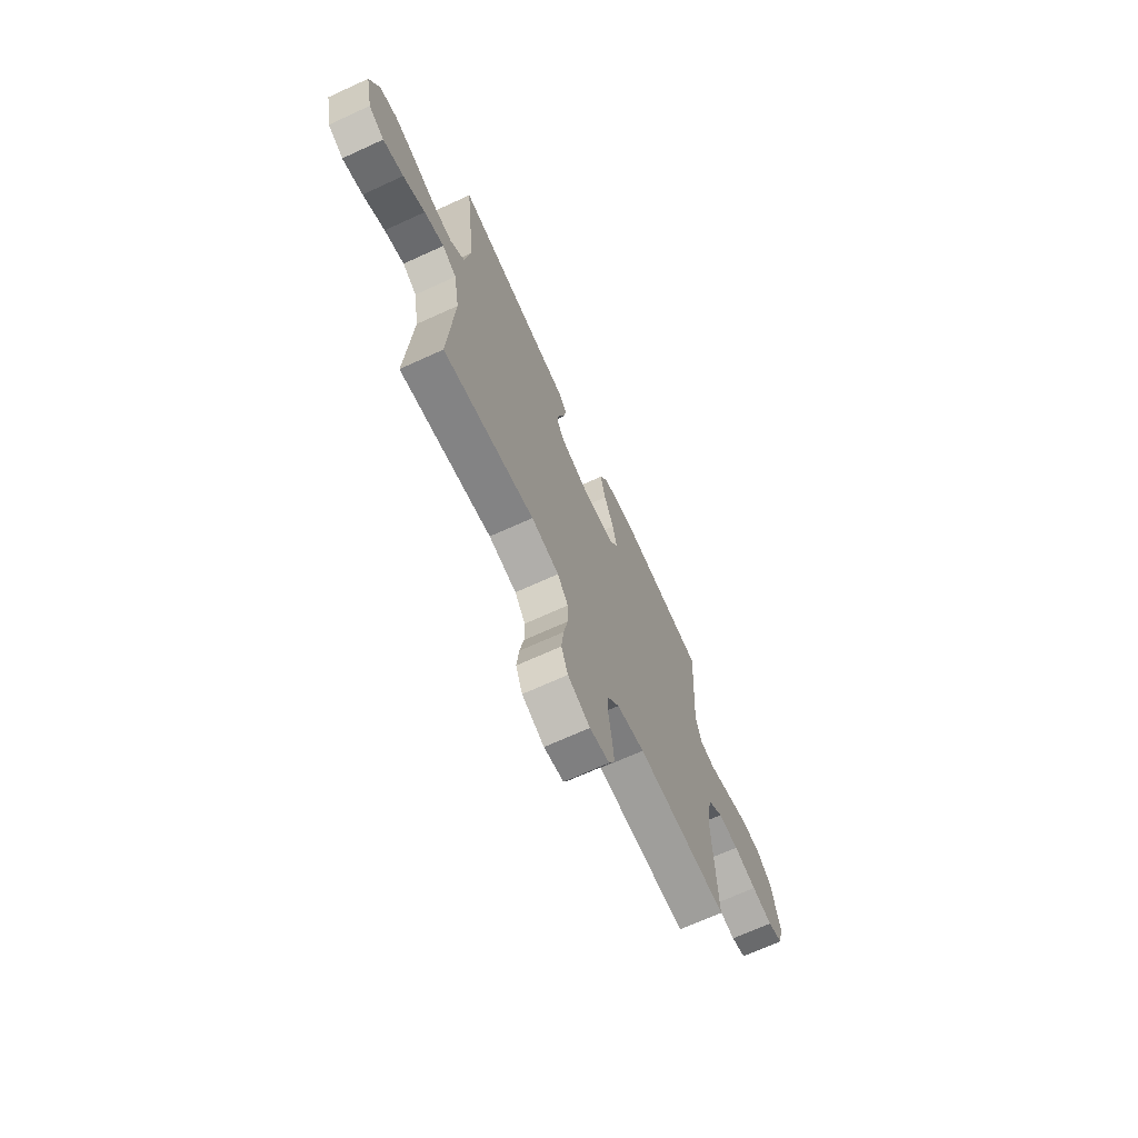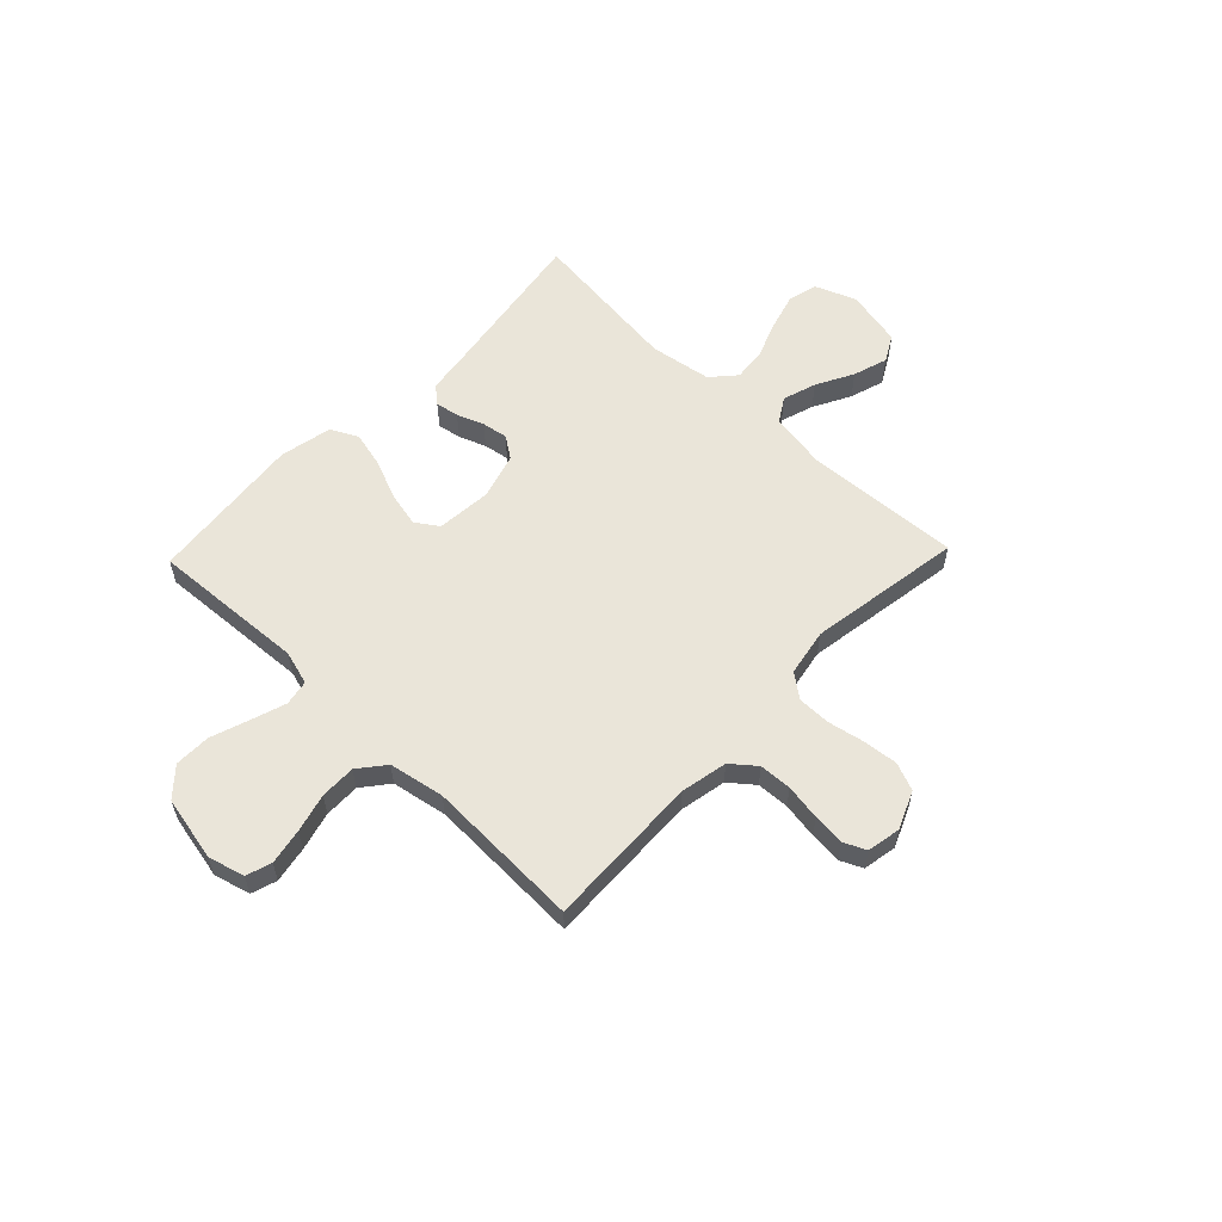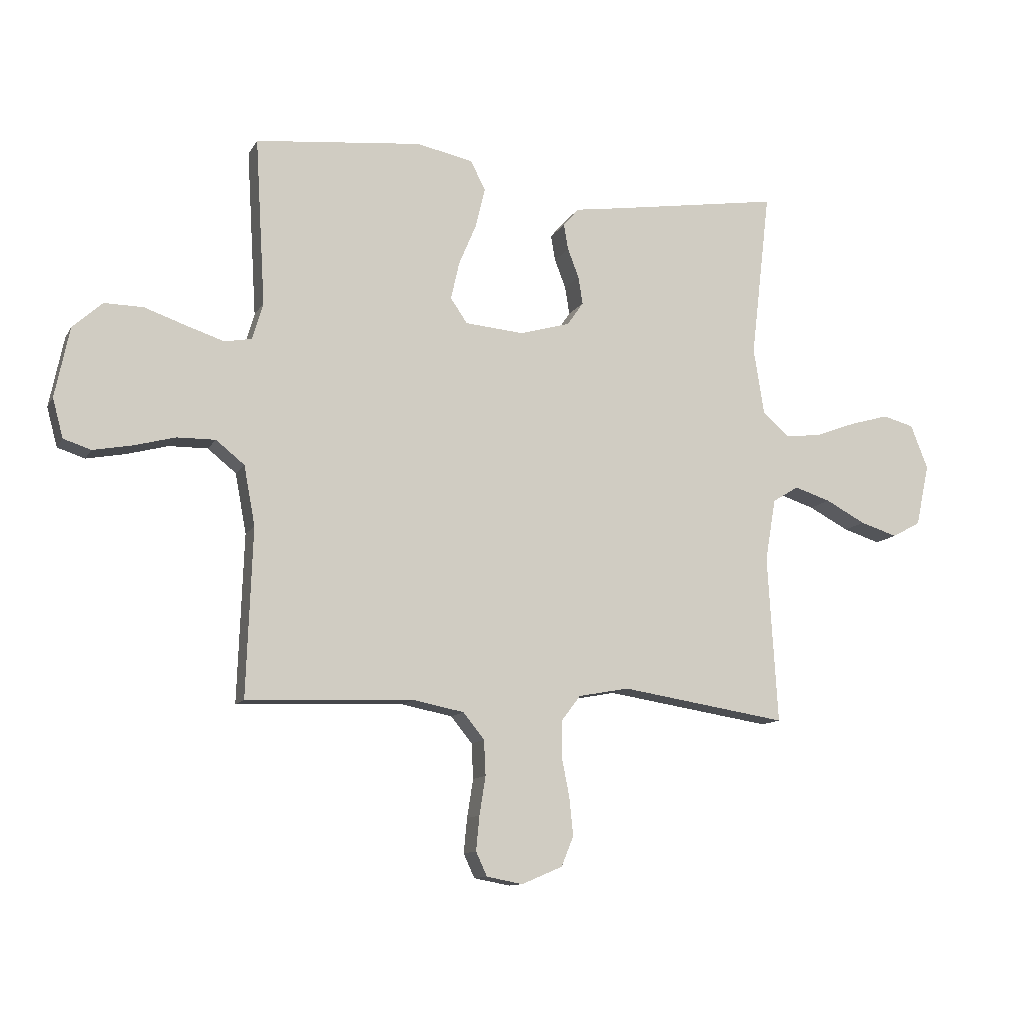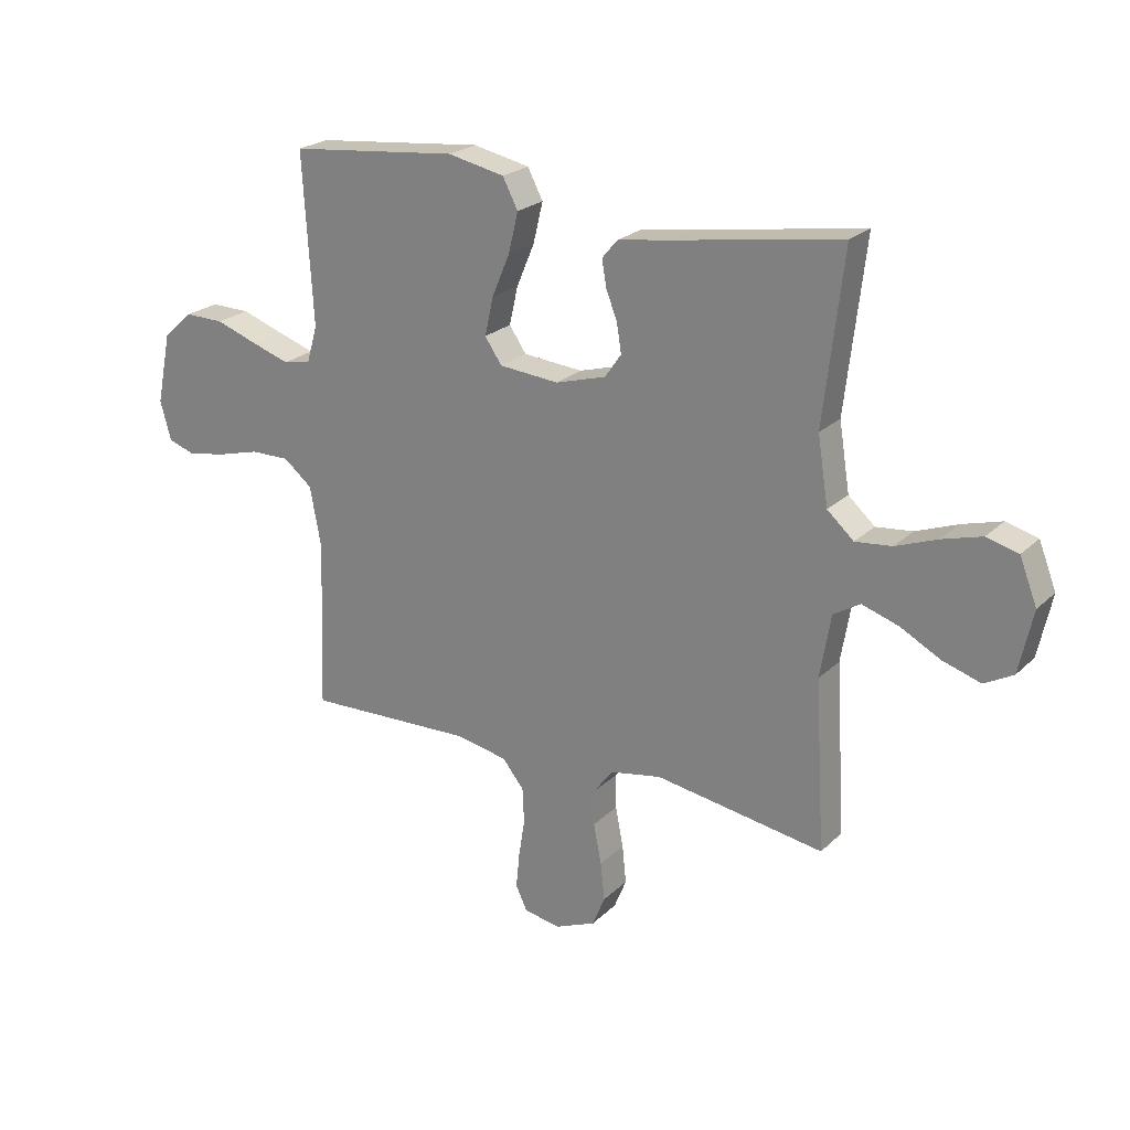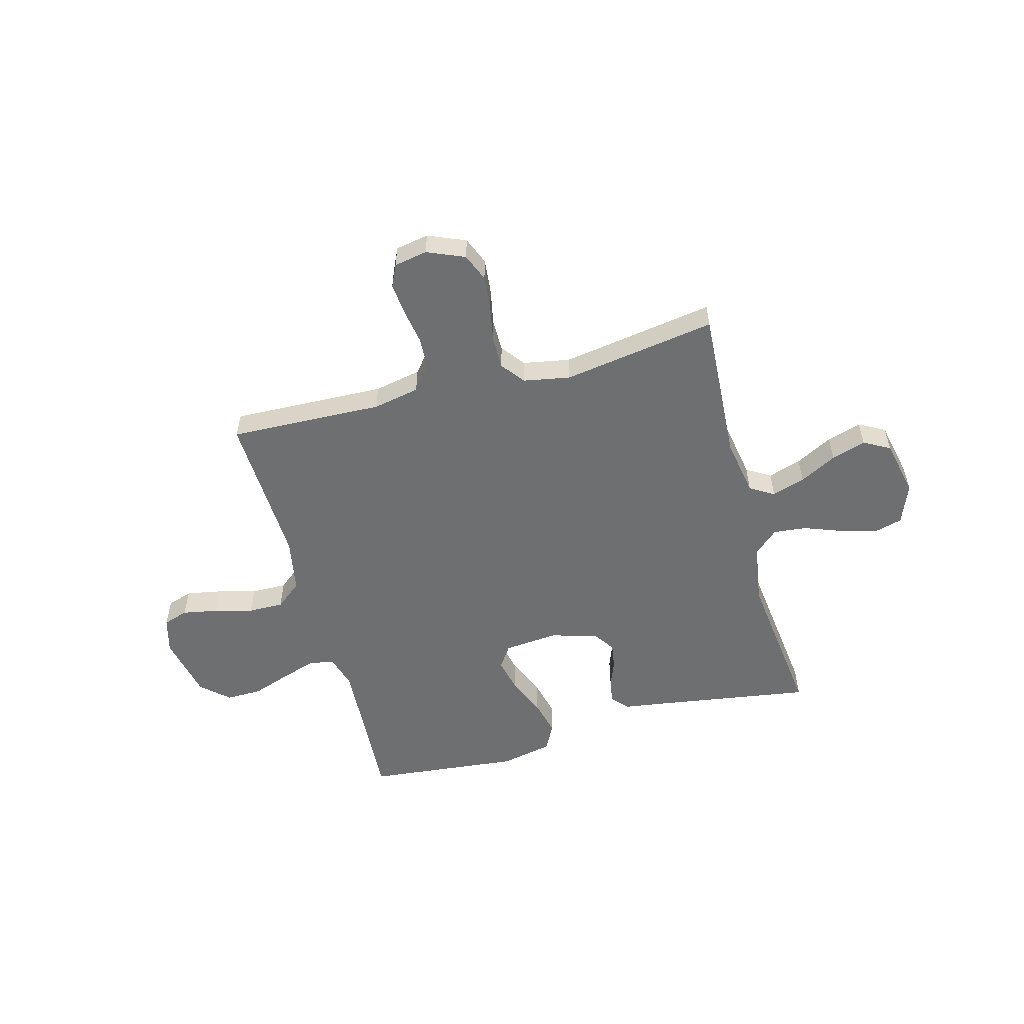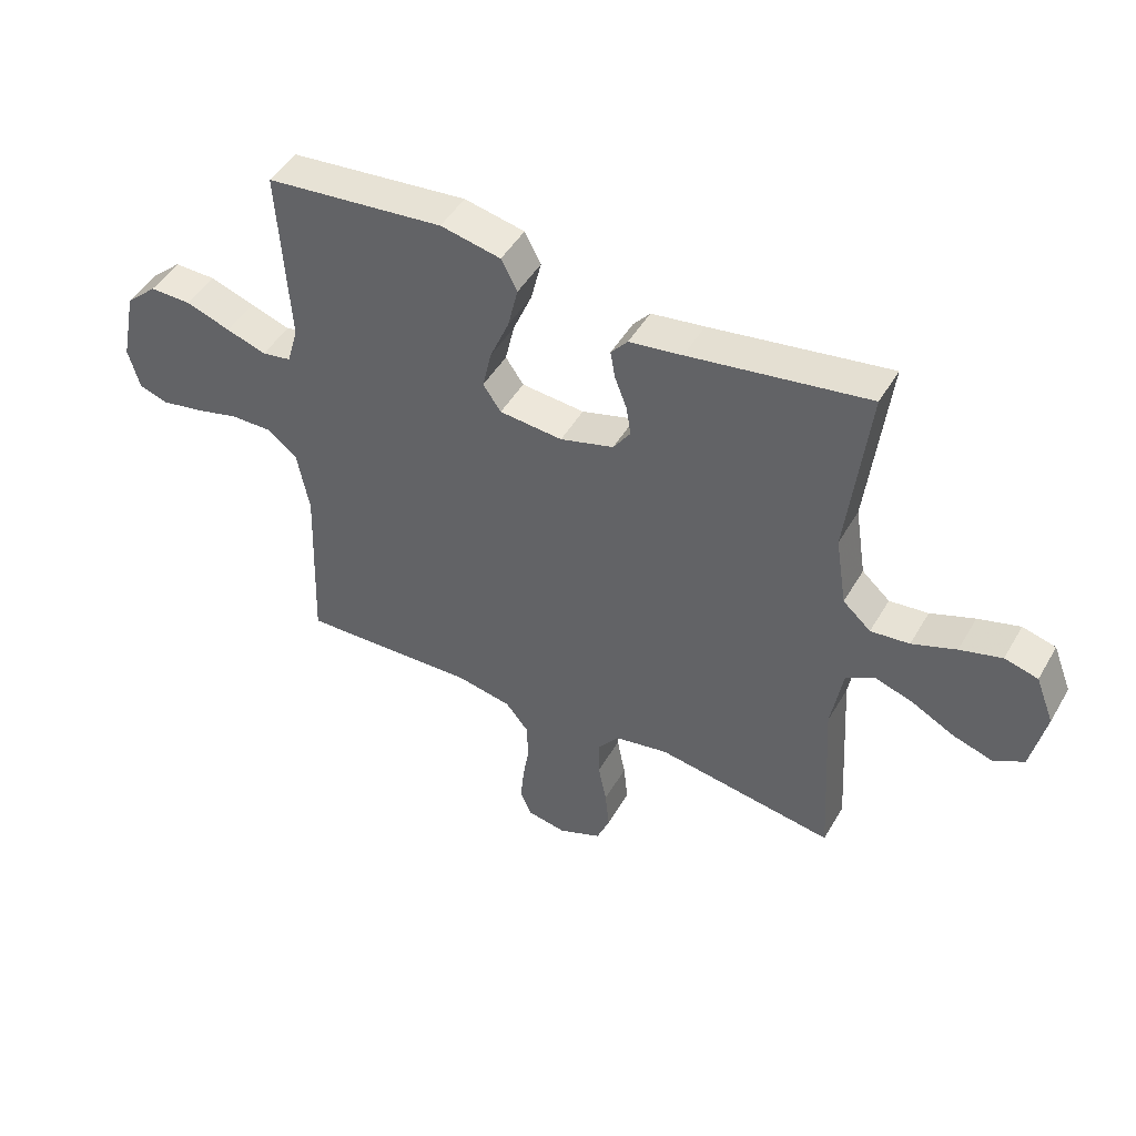
<metadata>
{"format":"obj","ext":"obj","renderer":"f3d","projection":"perspective","resolution":1024,"background":"white","views":[{"elev":-69.0,"azim":-65.4,"up":"+Z"},{"elev":58.1,"azim":133.8,"up":"+Y"},{"elev":-11.4,"azim":160.9,"up":"+Z"},{"elev":23.0,"azim":-147.0,"up":"+Z"},{"elev":-54.6,"azim":-164.8,"up":"+Y"},{"elev":47.3,"azim":-151.1,"up":"+Z"}]}
</metadata>
<code>
v 0.5 0.07 0.5
v 0.482 0.07 0.2
v 0.501 0.07 0.134
v 0.55 0.07 0.125
v 0.617 0.07 0.147
v 0.692 0.07 0.173
v 0.762 0.07 0.174
v 0.815 0.07 0.126
v 0.841 0.07 0
v 0.822 0.07 -0.07
v 0.773 0.07 -0.086
v 0.704 0.07 -0.073
v 0.629 0.07 -0.053
v 0.56 0.07 -0.052
v 0.509 0.07 -0.093
v 0.489 0.07 -0.2
v 0.5 0.07 -0.5
v 0.2 0.07 -0.489
v 0.109 0.07 -0.507
v 0.071 0.07 -0.554
v 0.068 0.07 -0.617
v 0.079 0.07 -0.686
v 0.085 0.07 -0.748
v 0.065 0.07 -0.791
v 0 0.07 -0.803
v -0.073 0.07 -0.772
v -0.095 0.07 -0.718
v -0.088 0.07 -0.65
v -0.074 0.07 -0.579
v -0.074 0.07 -0.516
v -0.109 0.07 -0.47
v -0.2 0.07 -0.453
v -0.5 0.07 -0.5
v -0.482 0.07 -0.2
v -0.501 0.07 -0.088
v -0.548 0.07 -0.059
v -0.613 0.07 -0.08
v -0.685 0.07 -0.118
v -0.752 0.07 -0.139
v -0.803 0.07 -0.111
v -0.827 0.07 0
v -0.796 0.07 0.079
v -0.74 0.07 0.094
v -0.67 0.07 0.074
v -0.596 0.07 0.046
v -0.531 0.07 0.039
v -0.484 0.07 0.081
v -0.465 0.07 0.2
v -0.5 0.07 0.5
v -0.2 0.07 0.453
v -0.111 0.07 0.44
v -0.083 0.07 0.407
v -0.091 0.07 0.361
v -0.111 0.07 0.309
v -0.119 0.07 0.259
v -0.09 0.07 0.217
v 0 0.07 0.191
v 0.106 0.07 0.2
v 0.136 0.07 0.244
v 0.121 0.07 0.311
v 0.089 0.07 0.387
v 0.072 0.07 0.458
v 0.099 0.07 0.51
v 0.2 0.07 0.531
v 0.5 0 0.5
v 0.482 0 0.2
v 0.501 0 0.134
v 0.55 0 0.125
v 0.617 0 0.147
v 0.692 0 0.173
v 0.762 0 0.174
v 0.815 0 0.126
v 0.841 0 0
v 0.822 0 -0.07
v 0.773 0 -0.086
v 0.704 0 -0.073
v 0.629 0 -0.053
v 0.56 0 -0.052
v 0.509 0 -0.093
v 0.489 0 -0.2
v 0.5 0 -0.5
v 0.2 0 -0.489
v 0.109 0 -0.507
v 0.071 0 -0.554
v 0.068 0 -0.617
v 0.079 0 -0.686
v 0.085 0 -0.748
v 0.065 0 -0.791
v 0 0 -0.803
v -0.073 0 -0.772
v -0.095 0 -0.718
v -0.088 0 -0.65
v -0.074 0 -0.579
v -0.074 0 -0.516
v -0.109 0 -0.47
v -0.2 0 -0.453
v -0.5 0 -0.5
v -0.482 0 -0.2
v -0.501 0 -0.088
v -0.548 0 -0.059
v -0.613 0 -0.08
v -0.685 0 -0.118
v -0.752 0 -0.139
v -0.803 0 -0.111
v -0.827 0 0
v -0.796 0 0.079
v -0.74 0 0.094
v -0.67 0 0.074
v -0.596 0 0.046
v -0.531 0 0.039
v -0.484 0 0.081
v -0.465 0 0.2
v -0.5 0 0.5
v -0.2 0 0.453
v -0.111 0 0.44
v -0.083 0 0.407
v -0.091 0 0.361
v -0.111 0 0.309
v -0.119 0 0.259
v -0.09 0 0.217
v 0 0 0.191
v 0.106 0 0.2
v 0.136 0 0.244
v 0.121 0 0.311
v 0.089 0 0.387
v 0.072 0 0.458
v 0.099 0 0.51
v 0.2 0 0.531
f 64 1 2
f 63 64 2
f 62 63 2
f 61 62 2
f 60 61 2
f 59 60 2 3
f 58 59 3
f 57 58 3 4
f 52 53 54
f 51 52 54
f 50 51 54
f 50 54 55
f 49 50 55
f 48 49 55
f 47 48 55 56
f 43 44 45
f 42 43 45
f 41 42 45
f 40 41 45
f 39 40 45
f 38 39 45
f 37 38 45
f 36 37 45 46
f 47 56 57
f 46 47 57
f 36 46 57
f 35 36 57
f 27 28 29
f 26 27 29
f 25 26 29
f 24 25 29
f 23 24 29
f 22 23 29
f 21 22 29
f 20 21 29 30
f 19 20 30 31
f 16 17 18
f 19 31 32
f 18 19 32
f 16 18 32
f 15 16 32
f 11 12 13
f 10 11 13
f 9 10 13
f 8 9 13
f 7 8 13
f 6 7 13
f 5 6 13
f 4 5 13 14
f 14 15 32
f 4 14 32
f 57 4 32
f 35 57 32
f 34 35 32
f 32 33 34
f 66 65 128
f 66 128 127
f 66 127 126
f 66 126 125
f 66 125 124
f 67 66 124 123
f 67 123 122
f 68 67 122 121
f 118 117 116
f 118 116 115
f 118 115 114
f 119 118 114
f 119 114 113
f 119 113 112
f 120 119 112 111
f 109 108 107
f 109 107 106
f 109 106 105
f 109 105 104
f 109 104 103
f 109 103 102
f 109 102 101
f 110 109 101 100
f 121 120 111
f 121 111 110
f 121 110 100
f 121 100 99
f 93 92 91
f 93 91 90
f 93 90 89
f 93 89 88
f 93 88 87
f 93 87 86
f 93 86 85
f 94 93 85 84
f 95 94 84 83
f 82 81 80
f 96 95 83
f 96 83 82
f 96 82 80
f 96 80 79
f 77 76 75
f 77 75 74
f 77 74 73
f 77 73 72
f 77 72 71
f 77 71 70
f 77 70 69
f 78 77 69 68
f 96 79 78
f 96 78 68
f 96 68 121
f 96 121 99
f 96 99 98
f 98 97 96
f 1 65 66 2
f 2 66 67 3
f 3 67 68 4
f 4 68 69 5
f 5 69 70 6
f 6 70 71 7
f 7 71 72 8
f 8 72 73 9
f 9 73 74 10
f 10 74 75 11
f 11 75 76 12
f 12 76 77 13
f 13 77 78 14
f 14 78 79 15
f 15 79 80 16
f 16 80 81 17
f 17 81 82 18
f 18 82 83 19
f 19 83 84 20
f 20 84 85 21
f 21 85 86 22
f 22 86 87 23
f 23 87 88 24
f 24 88 89 25
f 25 89 90 26
f 26 90 91 27
f 27 91 92 28
f 28 92 93 29
f 29 93 94 30
f 30 94 95 31
f 31 95 96 32
f 32 96 97 33
f 33 97 98 34
f 34 98 99 35
f 35 99 100 36
f 36 100 101 37
f 37 101 102 38
f 38 102 103 39
f 39 103 104 40
f 40 104 105 41
f 41 105 106 42
f 42 106 107 43
f 43 107 108 44
f 44 108 109 45
f 45 109 110 46
f 46 110 111 47
f 47 111 112 48
f 48 112 113 49
f 49 113 114 50
f 50 114 115 51
f 51 115 116 52
f 52 116 117 53
f 53 117 118 54
f 54 118 119 55
f 55 119 120 56
f 56 120 121 57
f 57 121 122 58
f 58 122 123 59
f 59 123 124 60
f 60 124 125 61
f 61 125 126 62
f 62 126 127 63
f 63 127 128 64
f 64 128 65 1

</code>
